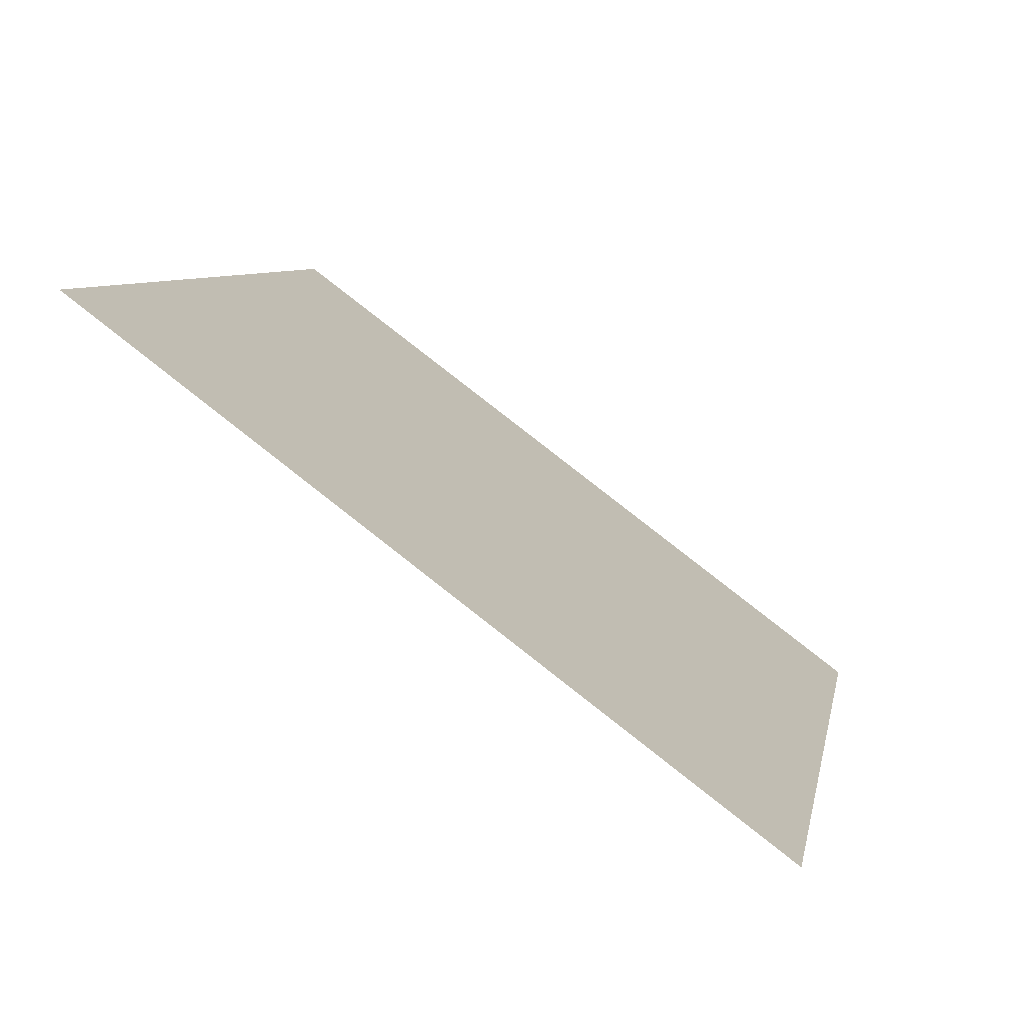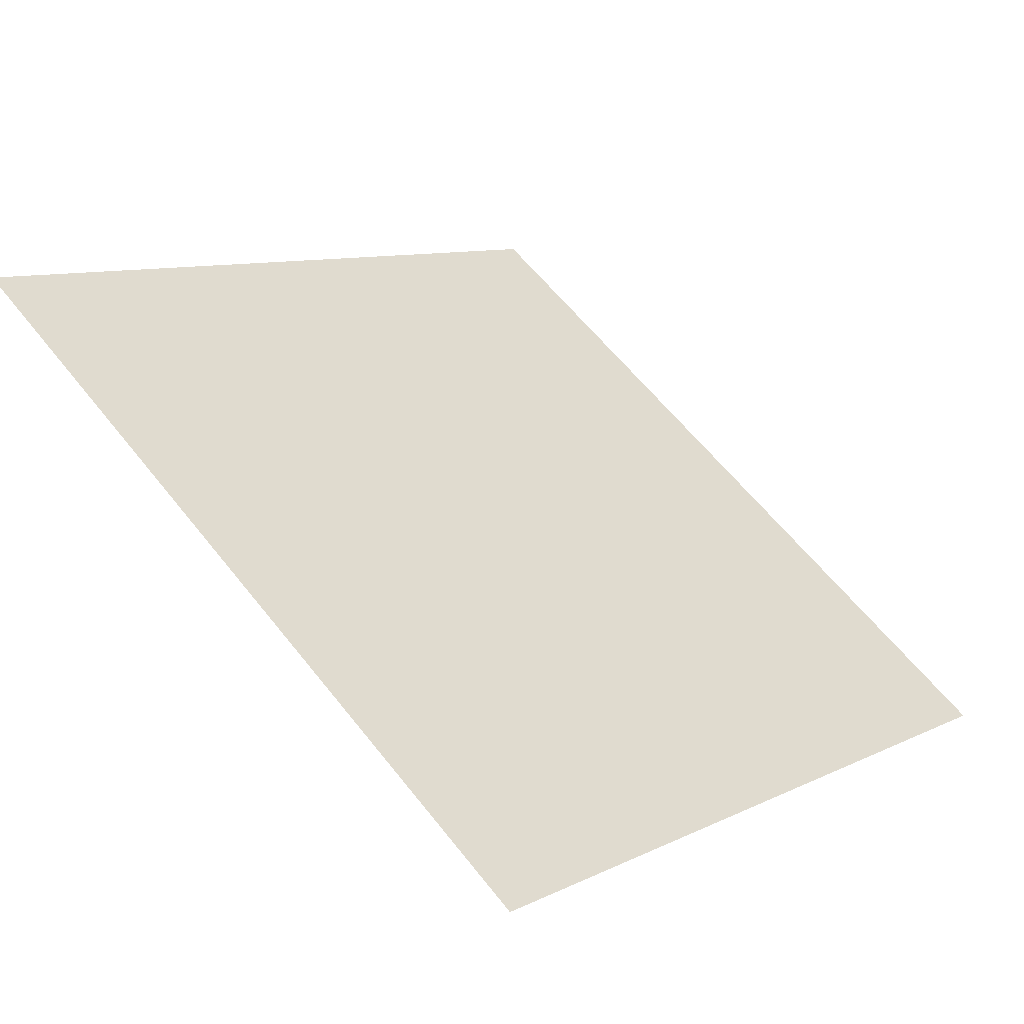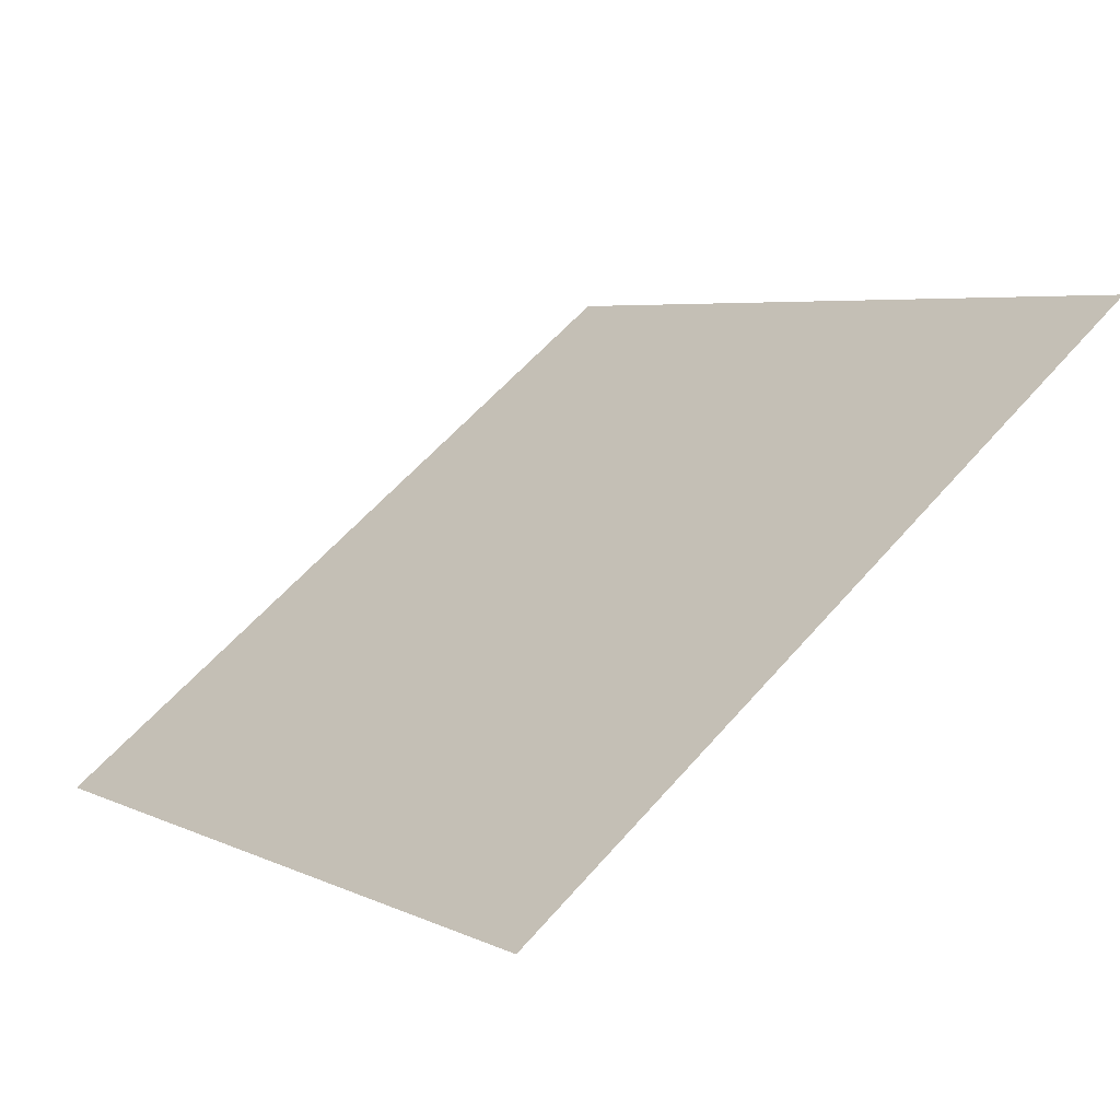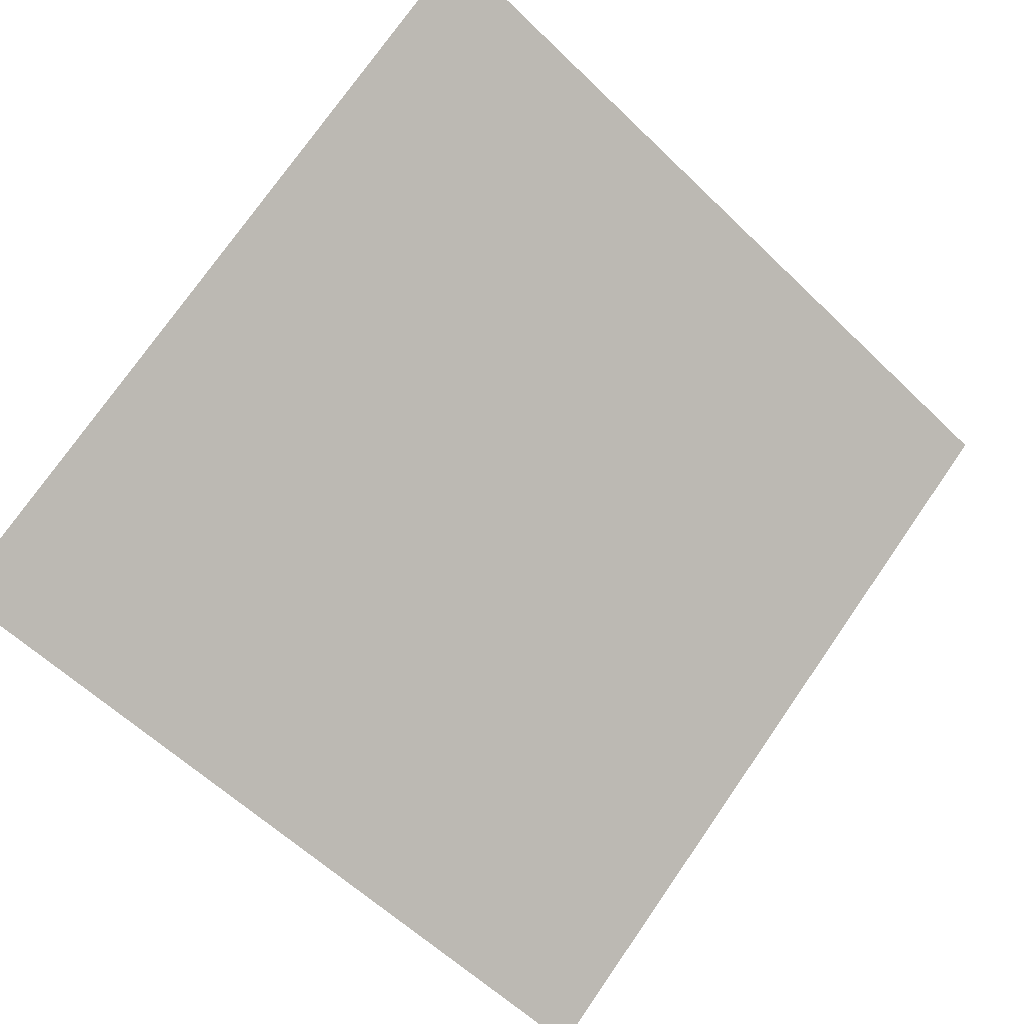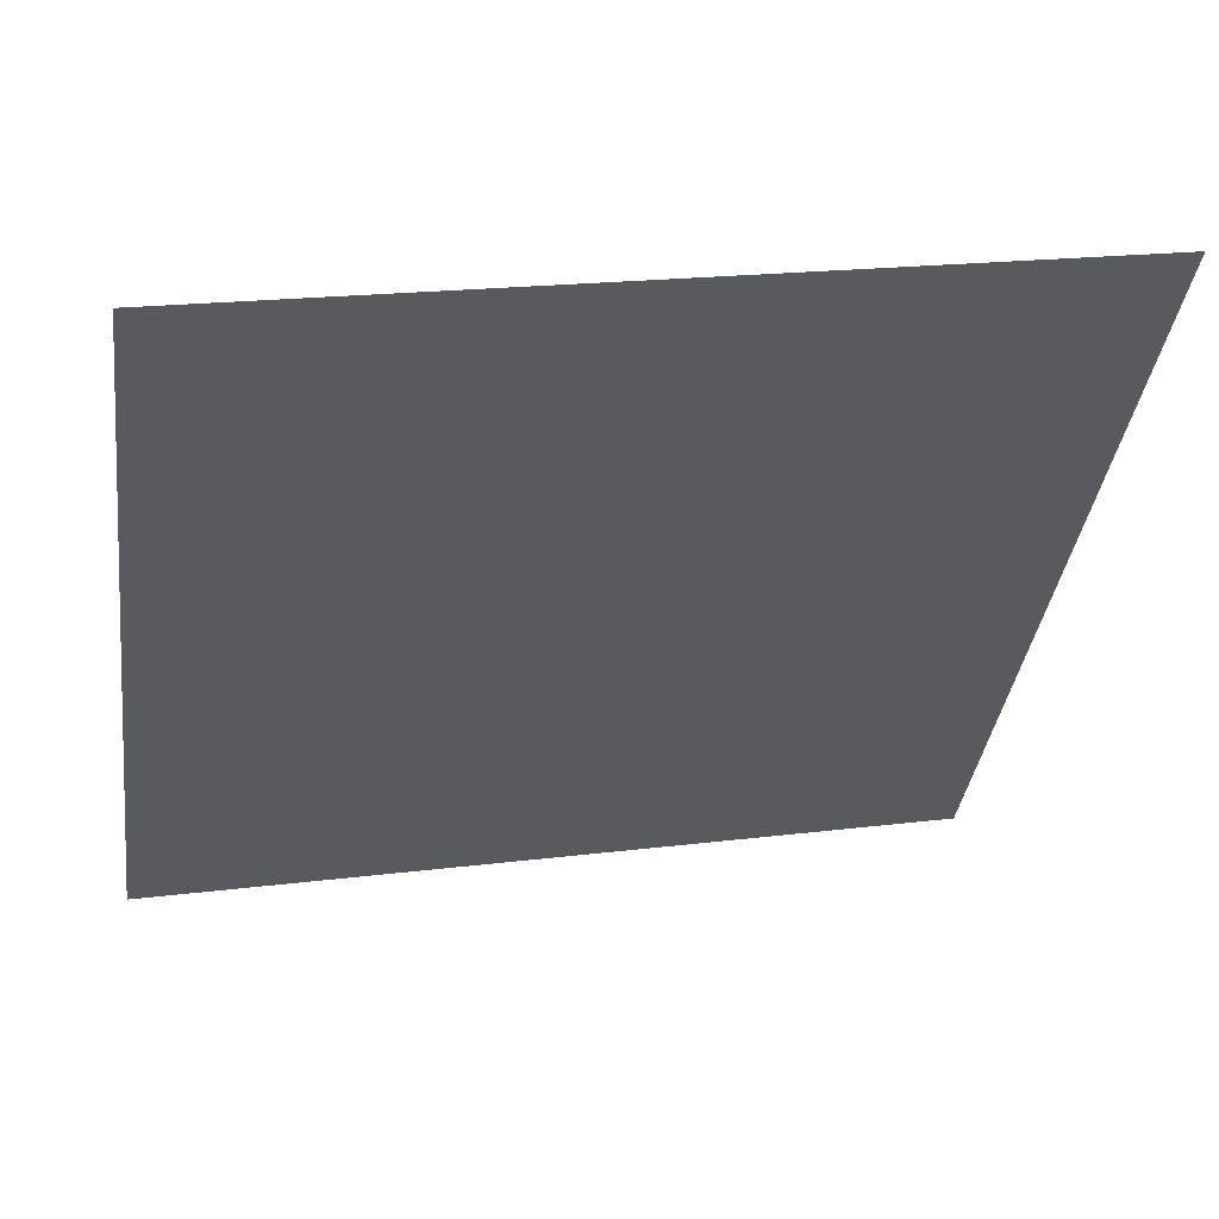
<metadata>
{"format":"obj","ext":"obj","renderer":"f3d","projection":"perspective","resolution":1024,"background":"white","views":[{"elev":6.3,"azim":101.2,"up":"+Y"},{"elev":59.3,"azim":52.3,"up":"+Y"},{"elev":6.9,"azim":-124.3,"up":"+Y"},{"elev":-57.5,"azim":-44.2,"up":"+Y"},{"elev":17.5,"azim":165.6,"up":"+Z"}]}
</metadata>
<code>
v 0.05334 0.8083 0.5382
v 0.04678 0.8084 0.5382
v 0.0469 0.8124 0.5435
v 0.05346 0.8122 0.5434
f 4 3 2 1

</code>
